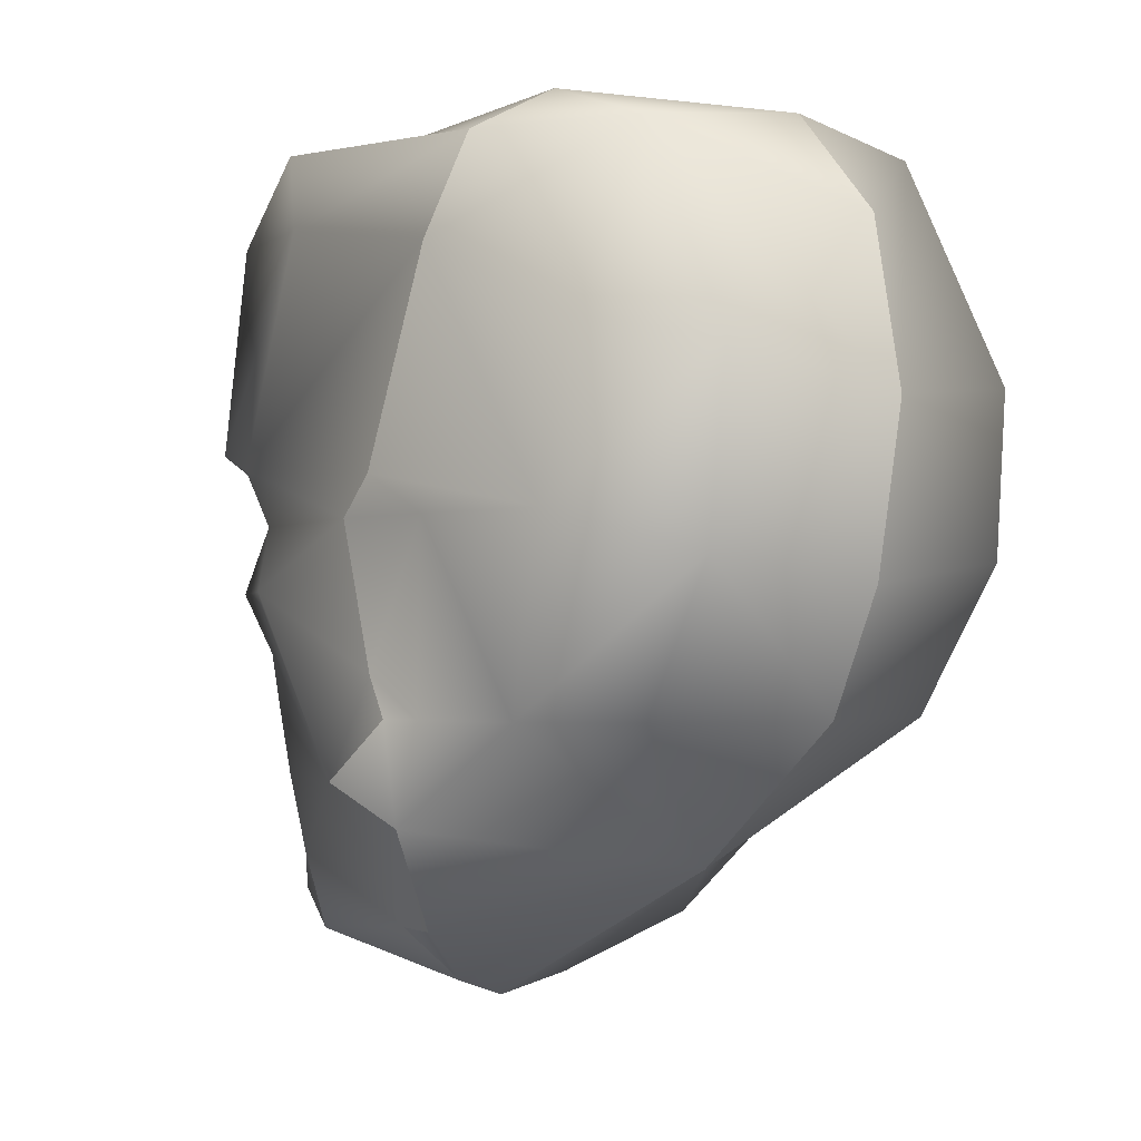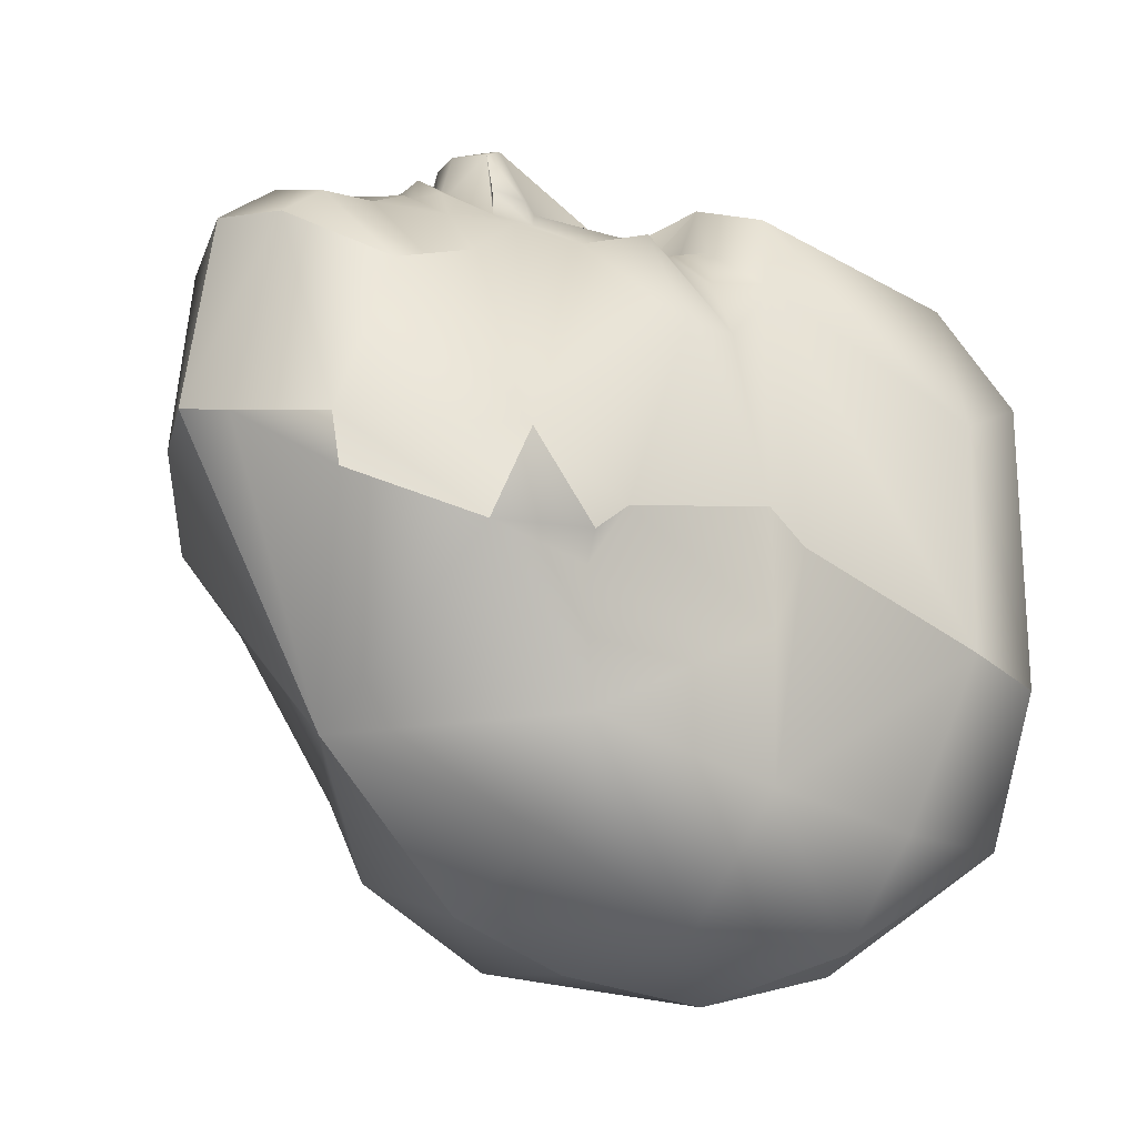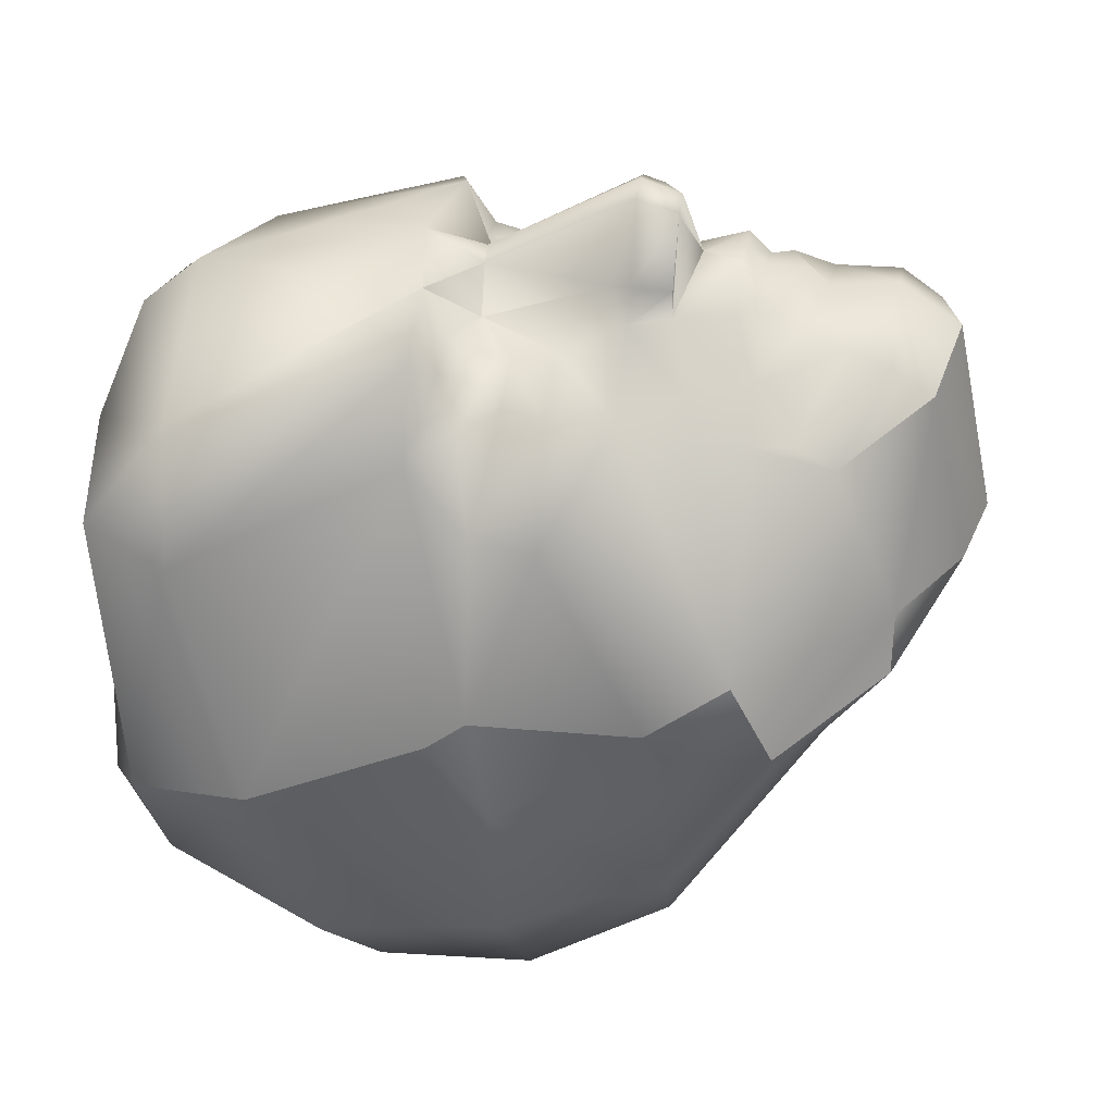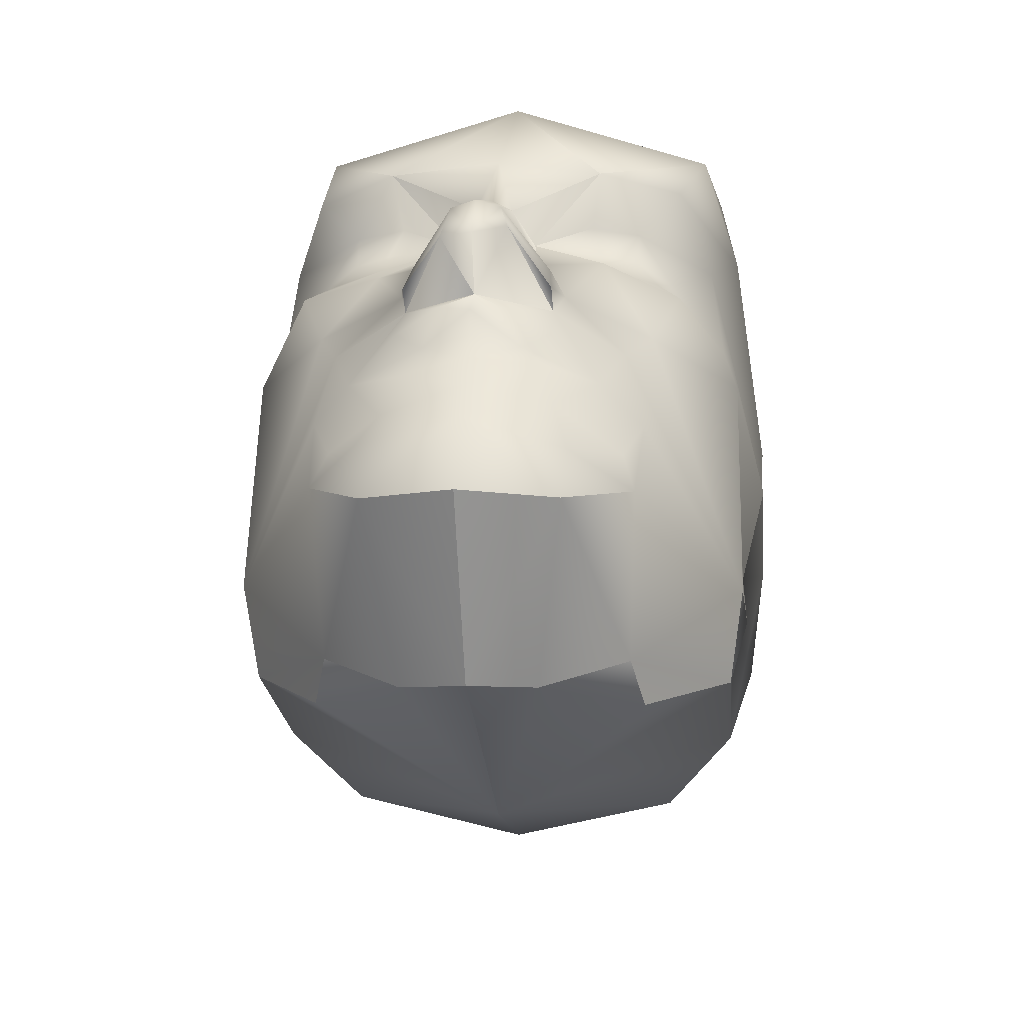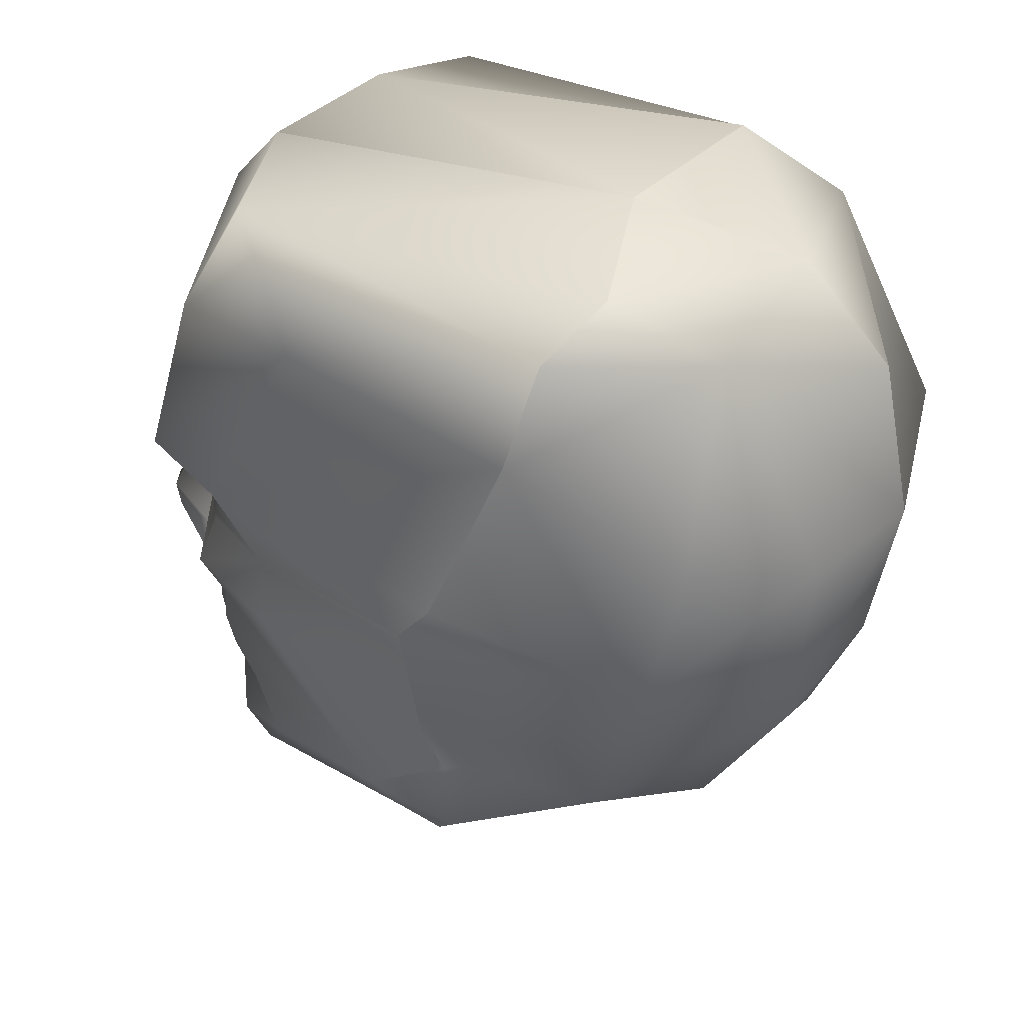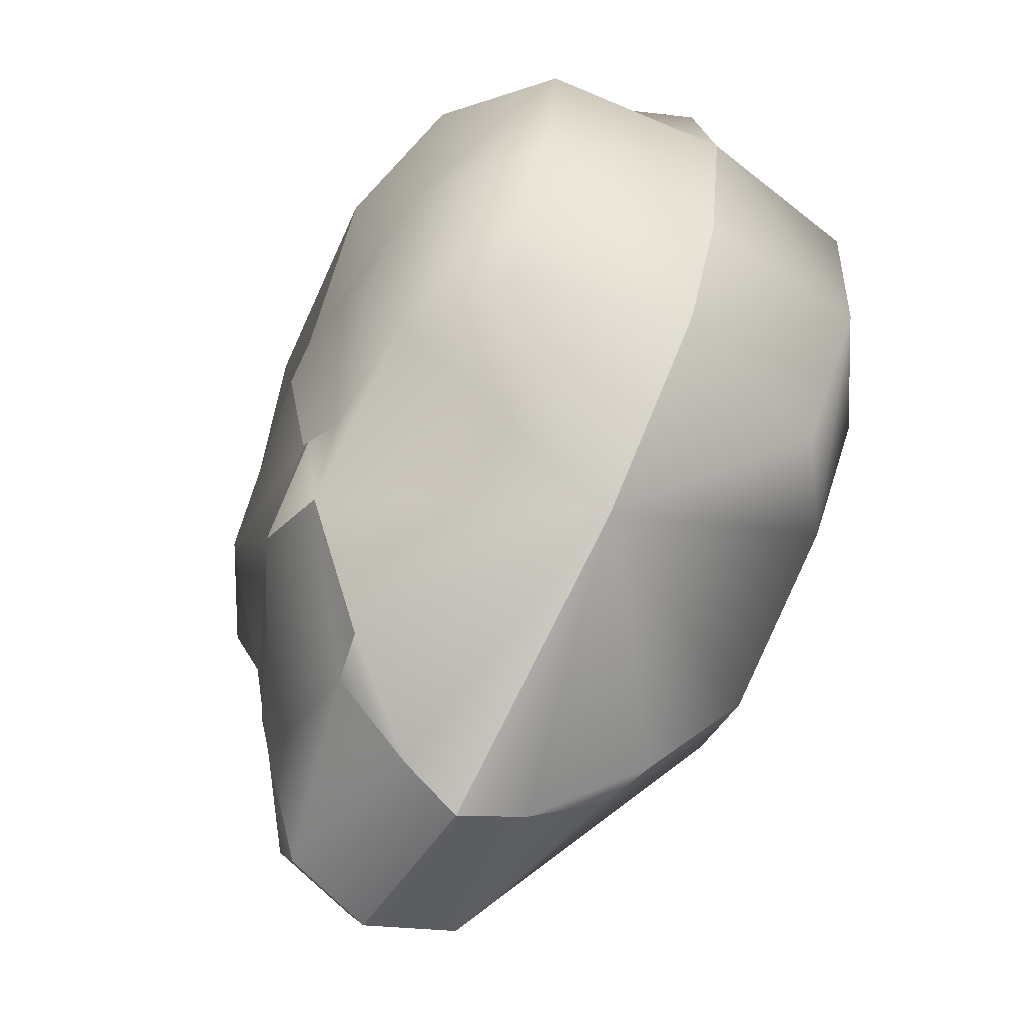
<metadata>
{"format":"obj","ext":"obj","renderer":"f3d","projection":"perspective","resolution":1024,"background":"white","views":[{"elev":-1.9,"azim":135.5,"up":"+Y"},{"elev":-11.7,"azim":57.1,"up":"+Z"},{"elev":31.0,"azim":-81.0,"up":"+Z"},{"elev":35.6,"azim":5.4,"up":"+Z"},{"elev":38.4,"azim":111.3,"up":"+Y"},{"elev":-59.4,"azim":146.6,"up":"+Y"}]}
</metadata>
<code>
v -1.442 48.65 5.493
v -0.5323 47.98 5.717
v -0.9502 48.43 7.81
v 0.03308 48.87 8.595
v -1.049 48.87 8.146
v -0.9502 48.43 7.81
v -1.639 49.35 7.249
v -2.646 50.23 5.194
v -1.442 48.65 5.493
v -1.565 48.65 4.858
v -0.5323 47.98 5.717
v -2.45 49.79 4.223
v -1.565 48.65 4.858
v -1.491 49.79 7.399
v -1.712 50.23 7.474
v -0.8519 49.35 8.221
v -1.319 50.23 7.997
v 0.03308 49.57 8.52
v -0.7782 49.79 8.408
v -0.7782 51.56 8.707
v -0.6061 51.79 8.632
v -0.9011 51.56 8.333
v -1.835 51.56 7.735
v -1.565 50.9 7.922
v -1.27 52.23 8.183
v -0.8273 51.12 8.707
v -0.4094 51.12 9.379
v -0.3357 51.56 9.491
v -0.2373 53.15 8.632
v -2.696 52.23 6.614
v -2.548 52.93 6.652
v -2.892 52.93 4.634
v -2.474 56.73 3.139
v -2.696 56.07 6.091
v -2.524 56.96 6.465
v -2.376 56.07 7.586
v -2.45 53.6 7.361
v -1.712 56.96 7.287
v -2.13 52.23 7.847
v -2.622 51.12 4.484
v -1.835 52.71 7.772
v -2.007 53.15 7.511
v 0.3772 49.35 2.728
v -2.327 50.9 2.392
v -1.516 50.9 1.42
v -1.589 52.49 0.4863
v -0.01609 50.46 8.893
v -0.3603 50.46 8.893
v -0.5078 50.23 8.52
v -0.8273 50.46 8.52
v -2.843 53.37 4.26
v -2.843 55.37 3.363
v -1.442 56.73 1.533
v -2.524 54.7 1.42
v -2.843 55.37 3.363
v -2.45 50.9 3.887
v -2.45 49.79 4.223
v -2.646 50.23 5.194
v -2.646 50.9 4.223
v -2.474 56.73 3.139
v -1.712 57.18 2.803
v -1.712 57.18 2.803
v -2.794 52.71 3.363
v -2.573 52.71 1.757
v -0.8027 51.12 8.408
v -0.01609 50.9 8.819
v -0.06526 51.12 9.454
v -1.245 52.71 8.034
v -0.4586 53.15 8.109
v -1.245 52.93 8.071
v -1.614 52.93 7.922
v -2.843 53.37 4.26
v 0.4756 54.04 0.07532
v -1.54 54.26 0.3369
v 0.4018 56.96 1.42
v -2.13 53.6 8.333
v -2.622 51.12 4.484
v -0.04067 53.15 8.744
v -1.27 53.6 8.781
v -1.122 53.37 8.183
v -0.04067 53.82 8.893
v -1.663 53.37 8.034
v -0.01609 56.96 7.81
v 1.115 48.43 7.959
v 0.9426 47.98 5.83
v 1.877 48.65 5.717
v 0.9426 47.98 5.83
v 2.049 48.65 5.12
v 1.877 48.65 5.717
v 2.049 48.65 5.12
v 2.983 49.79 4.559
v 3.057 50.23 5.531
v 1.828 49.35 7.436
v 0.05766 48.2 8.146
v 0.2052 47.76 5.979
v 1.139 48.87 8.258
v 1.115 48.43 7.959
v 0.3772 49.35 2.728
v 2.983 49.79 4.559
v 2.246 57.18 3.027
v 2.983 56.73 3.476
v 2.295 56.73 1.757
v 3.352 55.63 3.737
v 2.442 54.48 0.5611
v 0.4756 54.04 0.07532
v 0.4264 55.85 0.449
v 3.278 54.7 1.757
v 0.4018 56.96 1.42
v 0.2297 57.18 3.438
v 0.2297 57.18 3.438
v 1.705 56.96 7.474
v 2.246 57.18 3.027
v 2.86 56.07 6.39
v 3.352 55.63 3.737
v 2.983 56.73 3.476
v 2.614 56.96 6.764
v 2.368 56.07 7.847
v 2.098 53.82 8.595
v 1.164 53.6 8.931
v -0.01609 56.96 7.81
v 1.68 49.79 7.586
v 0.9426 49.57 8.333
v 1.877 50.23 7.66
v 1.385 50.23 8.183
v 0.9181 51.56 8.445
v 0.5985 51.79 8.707
v 0.746 51.56 8.781
v 0.2052 51.56 9.529
v 0.7952 51.12 8.819
v 0.8197 51.12 8.52
v 1.631 50.9 8.146
v 1.901 51.56 7.959
v 1.287 52.49 8.37
v 0.451 53.15 8.183
v 0.1806 53.15 8.632
v 3.303 52.93 5.007
v 2.713 52.93 6.988
v 2.885 52.23 6.95
v 2.172 52.23 8.109
v 3.081 51.34 4.858
v 3.303 53.37 4.634
v 2.516 53.6 7.66
v 2.073 53.15 7.735
v 1.656 53.37 8.258
v 0.4756 50.9 0.9347
v 2.368 50.9 1.645
v 3.057 50.9 2.766
v 0.2052 47.76 5.979
v 0.2052 47.76 5.979
v 0.4756 52.23 0.3742
v 2.516 52.49 0.7105
v 0.4756 50.9 0.9347
v 0.008493 50.23 8.707
v 0.008493 49.79 8.707
v 0.5493 50.23 8.595
v 0.8197 50.01 8.52
v 0.3281 50.46 8.931
v 0.8443 50.46 8.632
v 3.303 53.37 4.634
v 3.327 52.93 2.13
v 0.4264 55.85 0.449
v 0.2297 57.18 3.438
v 0.2297 57.18 3.438
v 3.008 50.9 4.223
v 3.376 52.93 3.737
v 1.656 52.93 8.146
v -0.04067 56.29 8.37
v 3.155 50.9 4.559
v 0.3035 51.34 9.417
v 3.057 50.23 5.531
v 1.262 52.71 8.183
v 1.901 52.71 7.997
v -0.06526 51.56 9.603
v 0.4756 52.23 0.3742
v 3.155 50.9 4.559
v 0.05766 48.2 8.146
v 0.05766 48.2 8.146
v 0.2052 47.76 5.979
v 1.238 52.93 8.221
v 1.115 53.37 8.333
v 3.303 52.93 5.007
v 3.081 51.34 4.858
v -2.892 52.93 4.634
o Group
g Group
f 2 3 1
f 5 6 4
f 7 1 3
f 8 1 7
f 10 11 9
f 12 13 1
f 5 7 6
f 14 7 5
f 15 7 14
f 16 5 4
f 16 14 5
f 17 14 16
f 19 16 18
f 17 16 19
f 21 22 20
f 24 22 23
f 25 22 21
f 26 20 22
f 27 20 26
f 28 20 27
f 28 21 20
f 29 21 28
f 31 32 30
f 34 35 33
f 36 35 34
f 37 32 31
f 38 35 36
f 39 30 23
f 40 30 32
f 39 31 30
f 41 31 39
f 42 31 41
f 37 31 42
f 44 45 43
f 46 45 44
f 48 49 47
f 50 49 48
f 17 19 49
f 37 52 51
f 54 55 53
f 44 57 56
f 8 12 1
f 59 57 58
f 60 61 53
f 59 56 57
f 38 62 33
f 63 44 56
f 64 44 63
f 65 26 22
f 27 26 65
f 27 65 66
f 24 65 22
f 17 65 24
f 50 65 17
f 28 27 67
f 8 23 30
f 24 23 8
f 25 23 22
f 39 23 25
f 40 8 30
f 15 8 7
f 15 24 8
f 17 24 15
f 39 25 68
f 69 25 21
f 69 68 25
f 70 68 69
f 71 68 70
f 41 39 68
f 64 72 55
f 37 51 32
f 74 53 73
f 54 53 74
f 46 74 73
f 64 74 46
f 54 74 64
f 64 63 72
f 55 60 53
f 38 33 35
f 52 34 33
f 53 61 75
f 37 34 52
f 76 34 37
f 50 48 65
f 77 59 58
f 29 28 78
f 64 46 44
f 29 69 21
f 79 69 29
f 80 69 79
f 70 69 80
f 79 29 81
f 76 79 36
f 82 79 76
f 71 41 68
f 42 41 71
f 76 36 34
f 17 15 14
f 82 80 79
f 70 80 71
f 82 42 71
f 54 64 55
f 50 17 49
f 82 37 42
f 82 76 37
f 38 36 83
f 85 86 84
f 88 89 87
f 91 86 90
f 92 86 91
f 93 84 86
f 95 84 94
f 4 97 96
f 95 85 84
f 98 88 87
f 99 88 98
f 101 102 100
f 103 102 101
f 105 102 104
f 106 102 105
f 107 102 103
f 108 100 102
f 109 100 108
f 111 112 110
f 114 115 113
f 111 115 112
f 116 113 115
f 117 113 116
f 118 113 117
f 111 116 115
f 111 117 116
f 118 117 119
f 120 117 111
f 93 96 97
f 121 96 93
f 122 96 121
f 4 96 122
f 92 93 86
f 123 93 92
f 123 121 93
f 124 121 123
f 124 122 121
f 4 122 18
f 126 127 125
f 128 127 126
f 129 125 127
f 131 125 130
f 133 125 132
f 133 126 125
f 134 126 133
f 135 126 134
f 137 138 136
f 139 138 137
f 140 138 92
f 140 136 138
f 142 136 141
f 142 143 137
f 144 143 142
f 142 137 136
f 146 98 145
f 147 98 146
f 148 98 87
f 11 43 149
f 10 43 11
f 57 43 10
f 44 43 57
f 151 145 150
f 45 152 43
f 46 152 45
f 151 146 145
f 154 155 153
f 156 155 154
f 47 155 157
f 124 155 156
f 158 155 124
f 47 153 155
f 49 153 47
f 156 154 18
f 49 154 153
f 19 154 49
f 156 18 122
f 19 18 154
f 124 156 122
f 160 103 159
f 142 114 113
f 107 103 160
f 106 108 102
f 53 75 161
f 61 162 75
f 38 163 62
f 147 164 99
f 165 164 147
f 16 4 18
f 144 166 143
f 120 167 117
f 147 99 98
f 168 99 164
f 151 147 146
f 160 147 151
f 129 130 125
f 169 130 129
f 66 130 169
f 157 130 66
f 158 130 157
f 169 129 127
f 128 169 127
f 120 111 110
f 132 92 138
f 131 92 132
f 168 170 99
f 123 92 131
f 131 132 125
f 139 132 138
f 124 131 130
f 139 171 133
f 172 171 139
f 166 171 172
f 139 133 132
f 134 133 171
f 172 139 137
f 107 160 104
f 36 167 83
f 160 159 165
f 142 141 114
f 158 124 130
f 67 66 169
f 27 66 67
f 48 66 65
f 128 67 169
f 173 67 128
f 28 67 173
f 107 104 102
f 151 105 104
f 46 73 174
f 53 161 73
f 160 165 147
f 79 167 36
f 118 142 113
f 38 83 163
f 144 142 118
f 144 118 119
f 47 157 66
f 158 157 155
f 48 47 66
f 175 140 92
f 135 128 126
f 78 173 128
f 28 173 78
f 4 176 97
f 6 176 4
f 3 178 177
f 2 178 3
f 151 150 105
f 46 174 152
f 160 151 104
f 179 134 171
f 180 134 179
f 135 81 78
f 119 81 135
f 167 81 119
f 79 81 167
f 135 78 128
f 29 78 81
f 119 135 134
f 180 119 134
f 144 119 180
f 167 119 117
f 143 172 137
f 166 172 143
f 124 123 131
f 166 179 171
f 180 179 144
f 181 182 165
f 165 159 181
f 168 164 182
f 183 72 63
f 56 77 63
f 59 77 56
f 80 82 71
f 179 166 144
f 182 164 165
f 77 183 63

</code>
